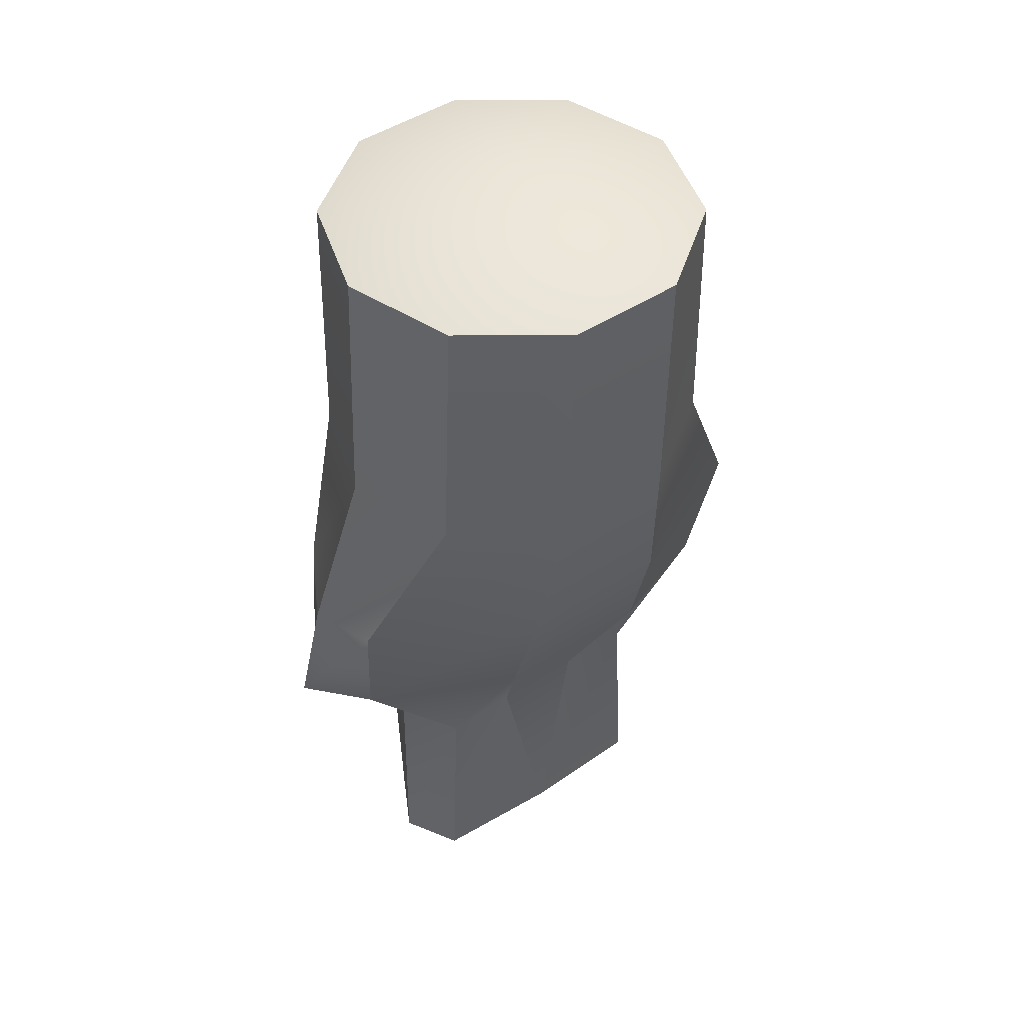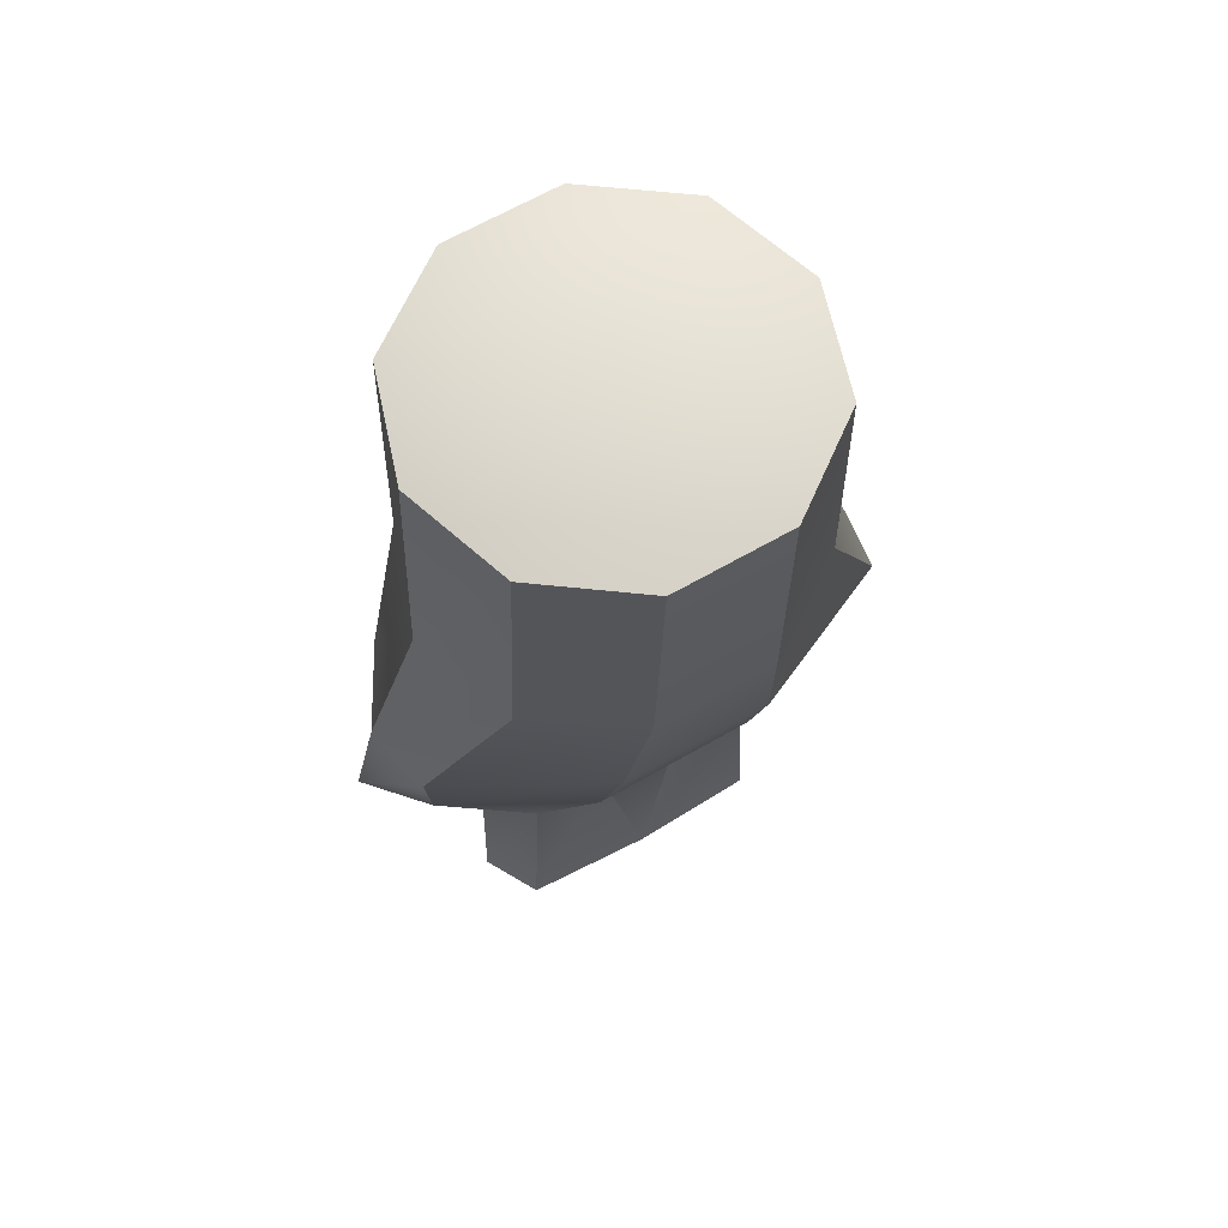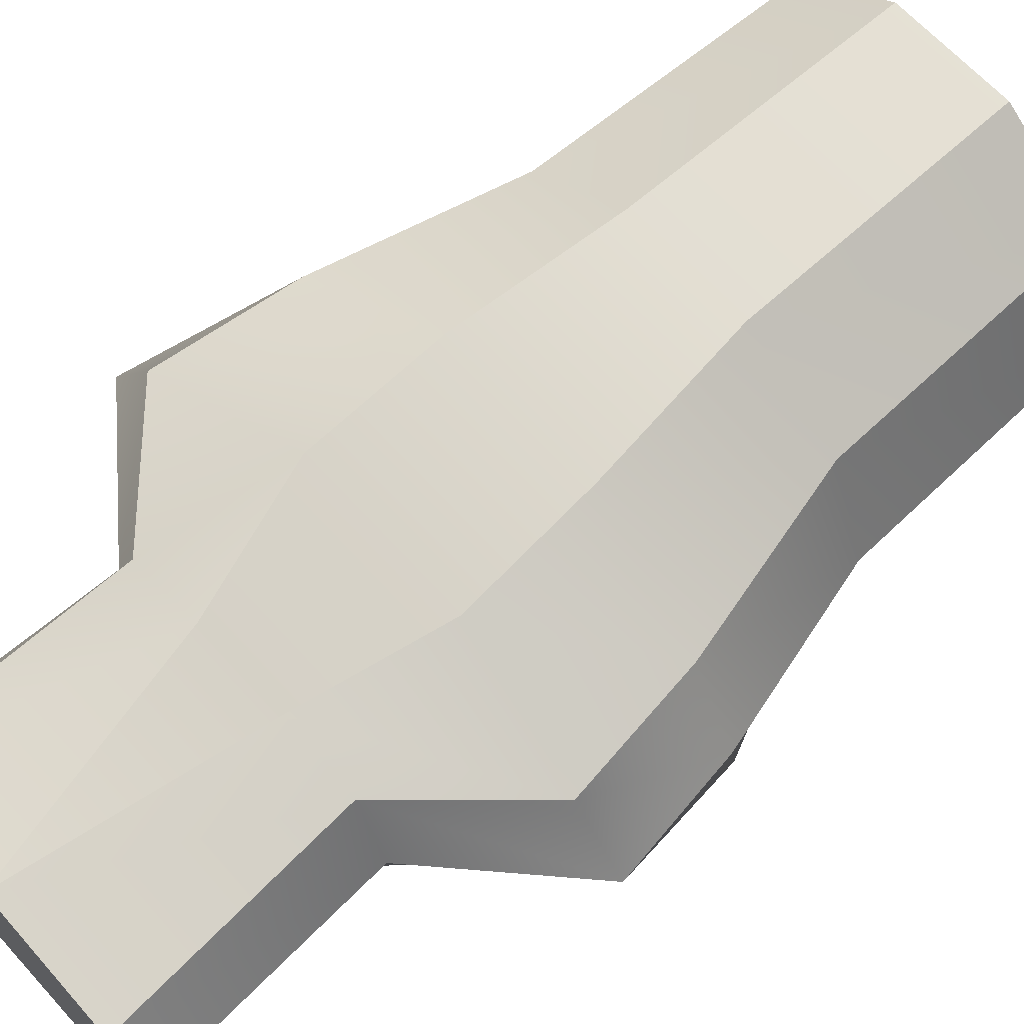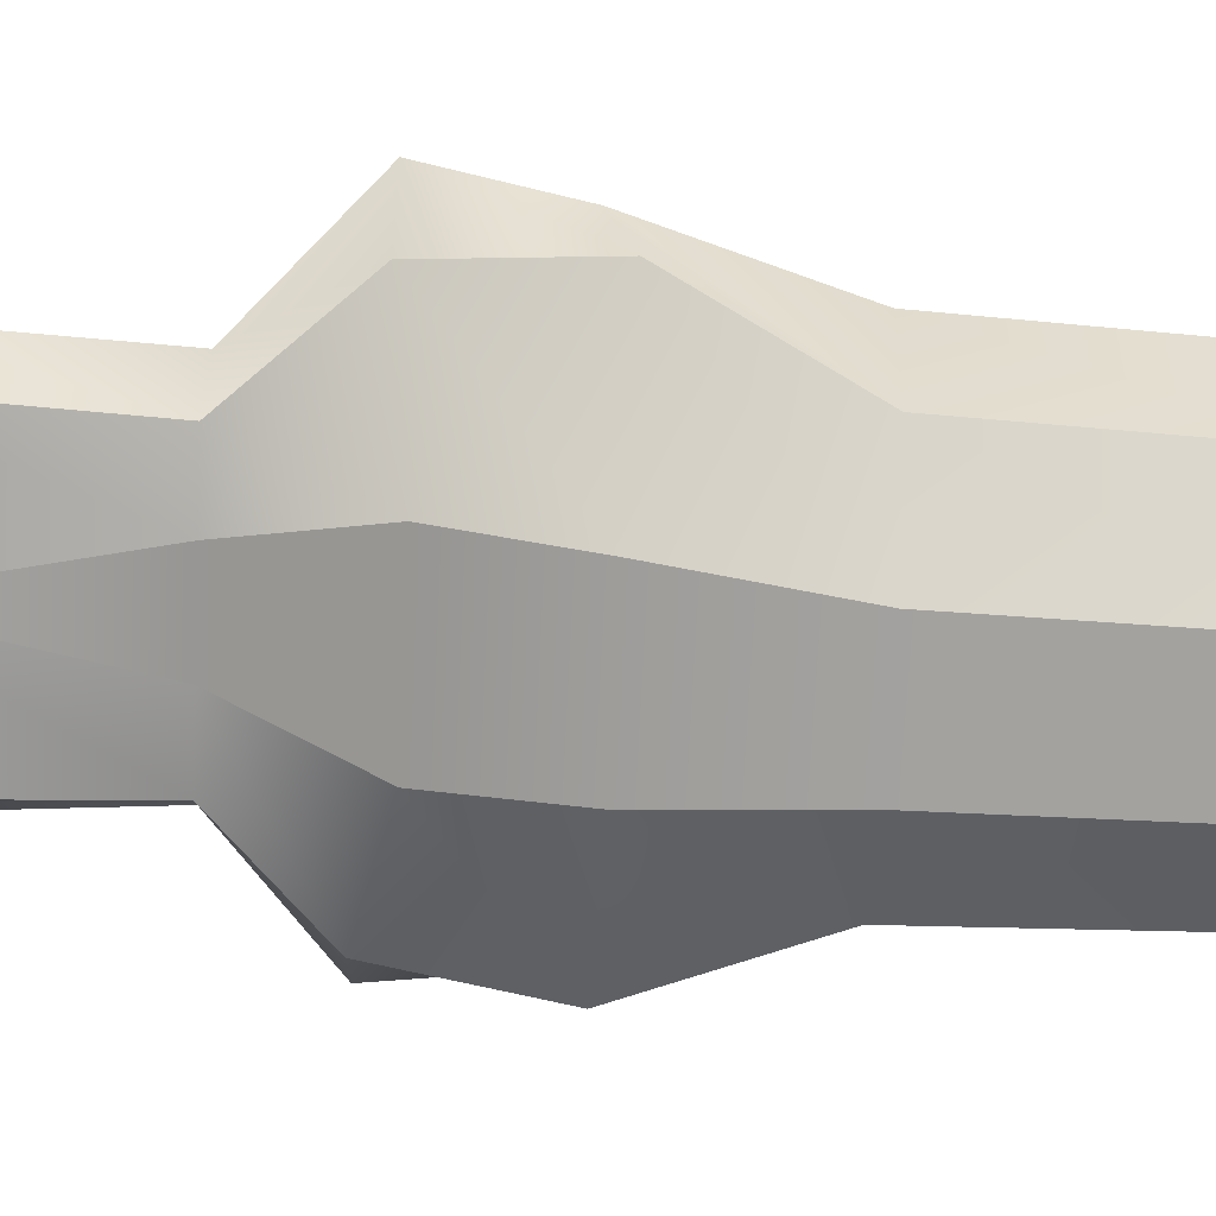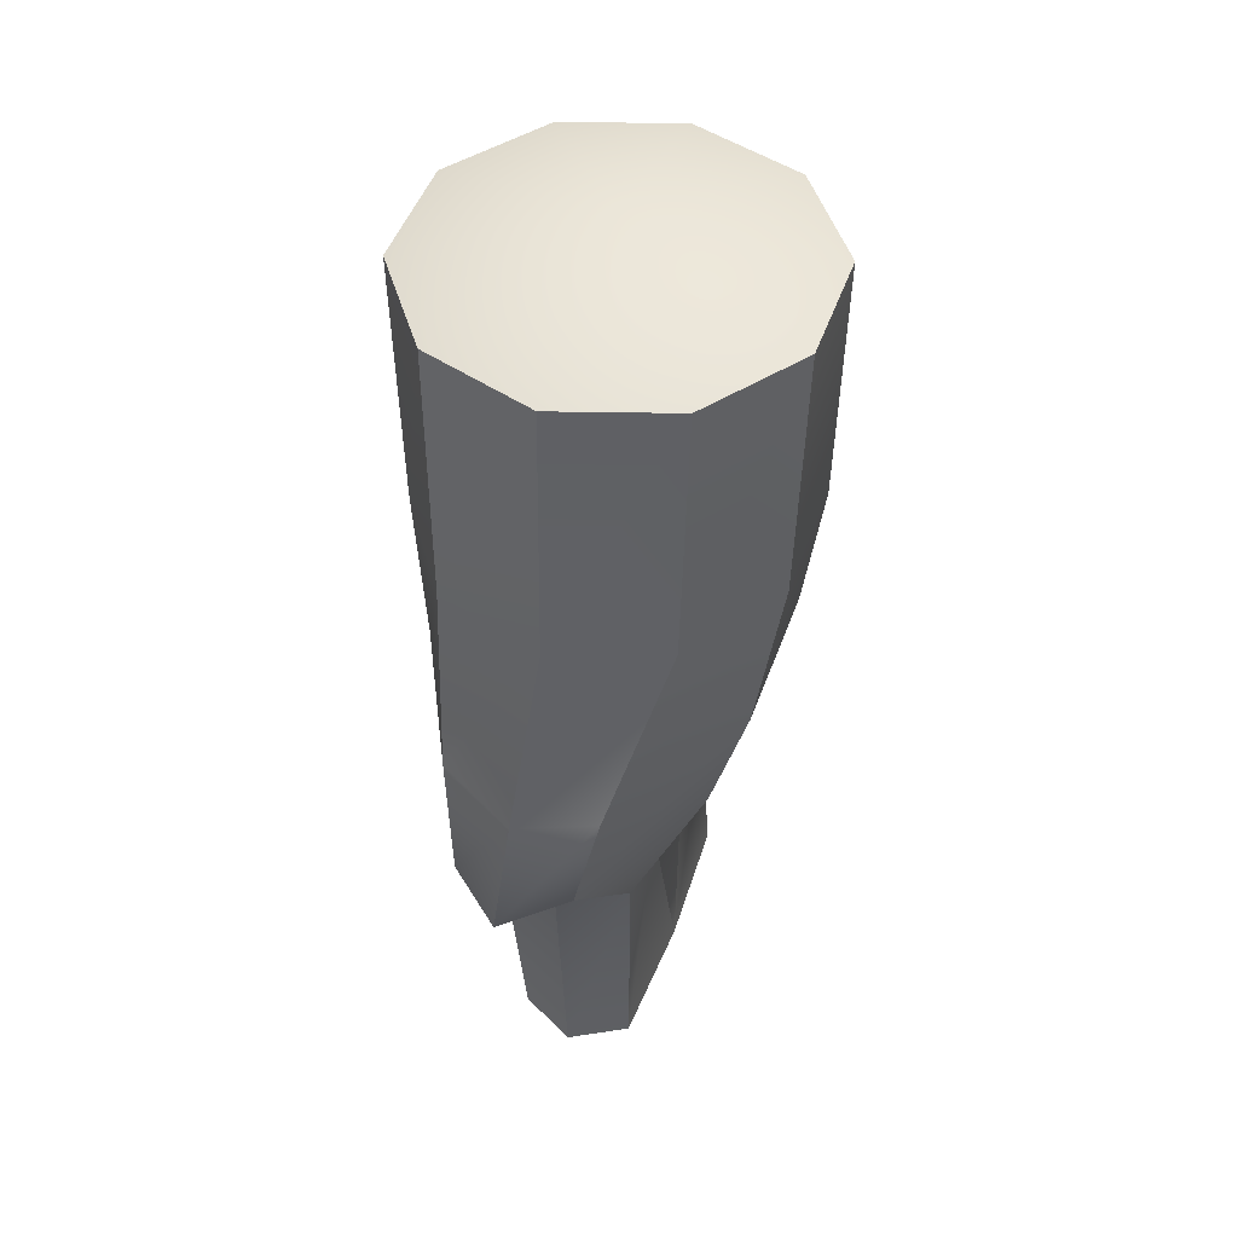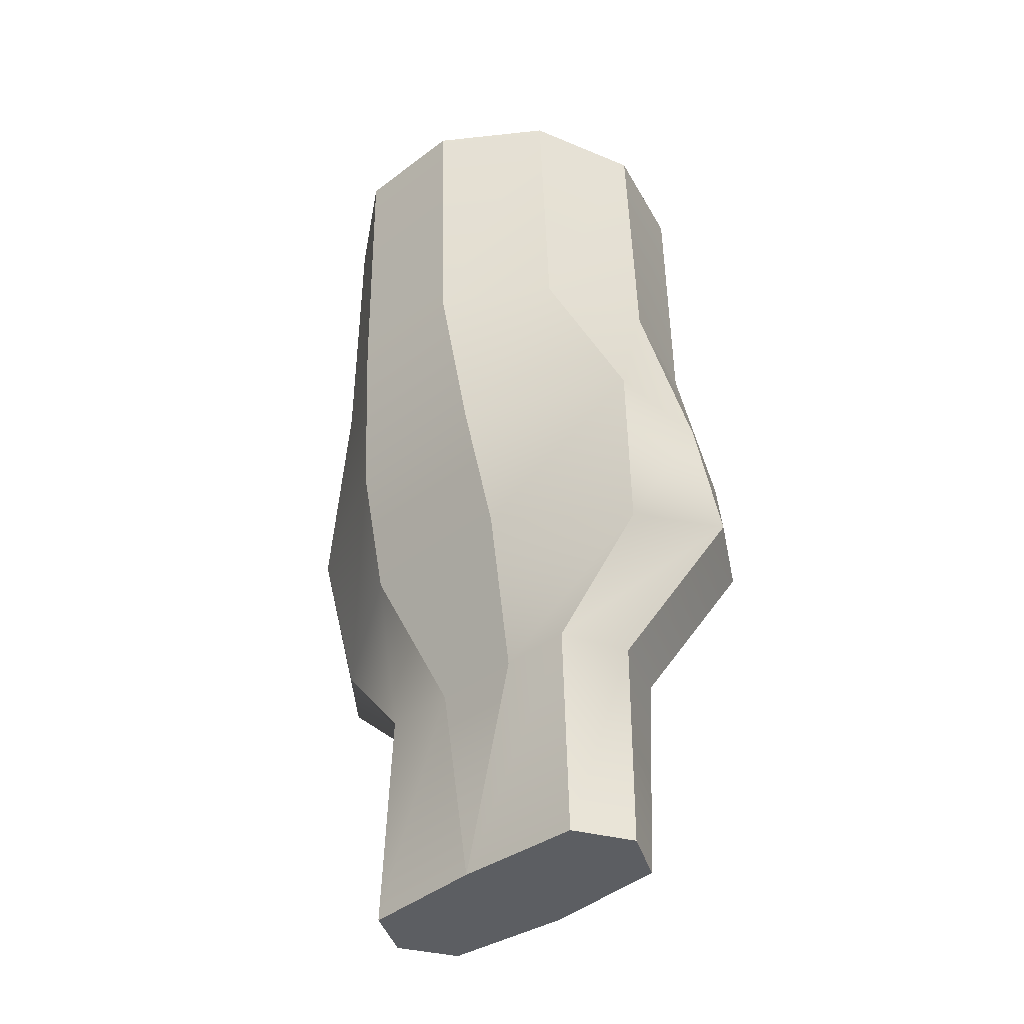
<metadata>
{"format":"obj","ext":"obj","renderer":"f3d","projection":"perspective","resolution":1024,"background":"white","views":[{"elev":47.3,"azim":143.7,"up":"+Y"},{"elev":65.2,"azim":149.9,"up":"+Y"},{"elev":64.0,"azim":48.2,"up":"+Z"},{"elev":-72.8,"azim":87.1,"up":"+Z"},{"elev":48.0,"azim":109.1,"up":"+Y"},{"elev":-38.2,"azim":-136.1,"up":"+Y"}]}
</metadata>
<code>
g default
v 1.458 0 -0.6236
v -0 0 -0.7013
v -1.458 0 -0.6446
v -1.803 0 0
v -1.458 0 0.6446
v 0 0 0.7627
v 1.458 0 0.6236
v 1.803 0 -0
v 1.701 10.14 -1.236
v 0.6496 10.14 -1.999
v -0.6496 10.14 -1.999
v -1.701 10.14 -1.236
v -2.102 10.14 0
v -1.701 10.14 1.236
v -0.6496 10.14 1.999
v 0.6496 10.14 1.999
v 1.701 10.14 1.236
v 2.102 10.14 0
v -0 0 -0
v 0 10.67 0
v -0.927 3.982 1.481
v -2.471 3.618 1.16
v -3.044 3.618 0.2774
v -2.471 3.618 -0.6055
v -0.927 3.982 -1.307
v 0.927 3.982 -1.307
v 2.463 3.766 -0.3636
v 3.036 3.766 0.2865
v 2.463 3.766 0.9366
v 0.927 3.982 1.481
v -0.5155 2.534 1.102
v -1.35 2.534 0.9227
v -1.668 2.534 0.161
v -1.35 2.534 -0.6007
v -0.5155 2.534 -0.588
v 0.5155 2.534 -0.588
v 1.35 2.534 -0.6007
v 1.668 2.534 0.161
v 1.35 2.534 0.9227
v 0.5155 2.534 1.102
v -0.6867 7.17 1.942
v -1.798 7.17 1.2
v -2.222 7.17 0
v -1.798 7.17 -1.2
v -0.6867 7.17 -1.942
v 0.6867 7.17 -1.942
v 1.798 7.17 -1.2
v 2.222 7.17 -0
v 1.798 7.17 1.2
v 0.6867 7.17 1.942
v -0.8785 5.42 1.752
v -2.29 5.093 1.202
v -2.809 5.062 0.1573
v -2.651 5.329 -0.8848
v -0.8687 5.371 -1.695
v 0.8687 5.371 -1.695
v 2.645 5.415 -0.728
v 2.797 5.161 0.1625
v 2.283 5.194 1.06
v 0.8785 5.42 1.752
g pCylinder1
f 1 2 36 37
f 2 35 36
f 2 3 34 35
f 3 4 33 34
f 4 5 32 33
f 5 6 31 32
f 6 40 31
f 6 7 39 40
f 7 8 38 39
f 8 1 37 38
f 2 1 19
f 3 2 19
f 4 3 19
f 5 4 19
f 6 5 19
f 7 6 19
f 8 7 19
f 1 8 19
f 9 10 20
f 10 11 20
f 11 12 20
f 12 13 20
f 13 14 20
f 14 15 20
f 15 16 20
f 16 17 20
f 17 18 20
f 18 9 20
f 22 21 51 52
f 23 22 52 53
f 24 23 53 54
f 25 24 54 55
f 26 25 55 56
f 27 26 56 57
f 28 27 57 58
f 29 28 58 59
f 30 29 59 60
f 21 30 60 51
f 32 31 21 22
f 33 32 22 23
f 34 33 23 24
f 35 34 24 25
f 36 35 25 26
f 37 36 26 27
f 38 37 27 28
f 39 38 28 29
f 40 39 29 30
f 31 40 30 21
f 42 41 15 14
f 43 42 14 13
f 44 43 13 12
f 45 44 12 11
f 46 45 11 10
f 47 46 10 9
f 48 47 9 18
f 49 48 18 17
f 50 49 17 16
f 41 50 16 15
f 52 51 41 42
f 53 52 42 43
f 54 53 43 44
f 55 54 44 45
f 56 55 45 46
f 57 56 46 47
f 58 57 47 48
f 59 58 48 49
f 60 59 49 50
f 51 60 50 41

</code>
